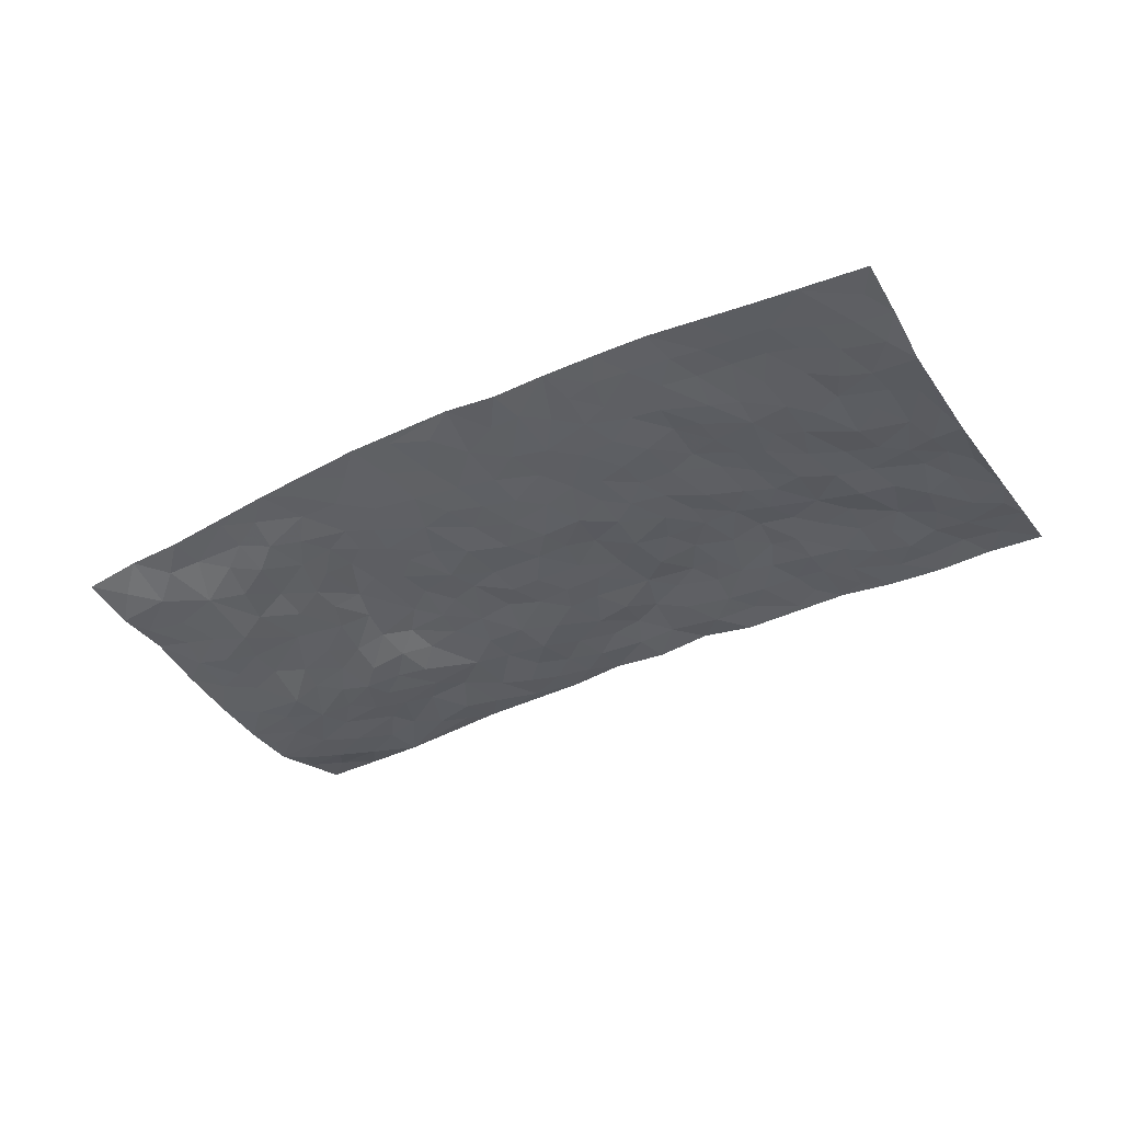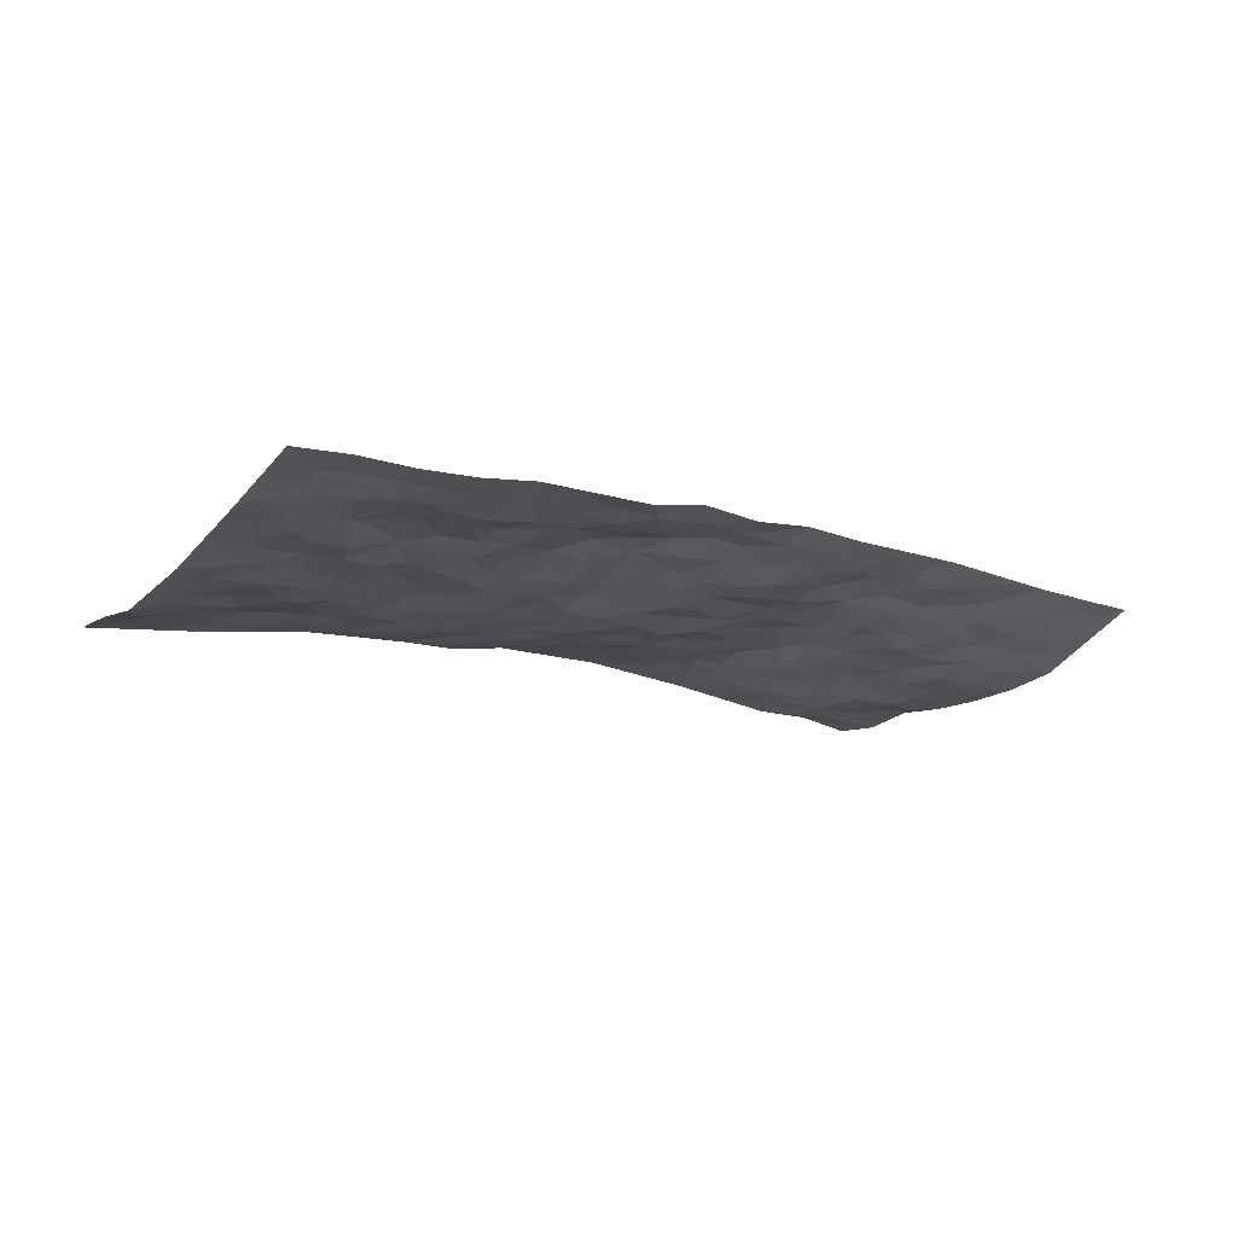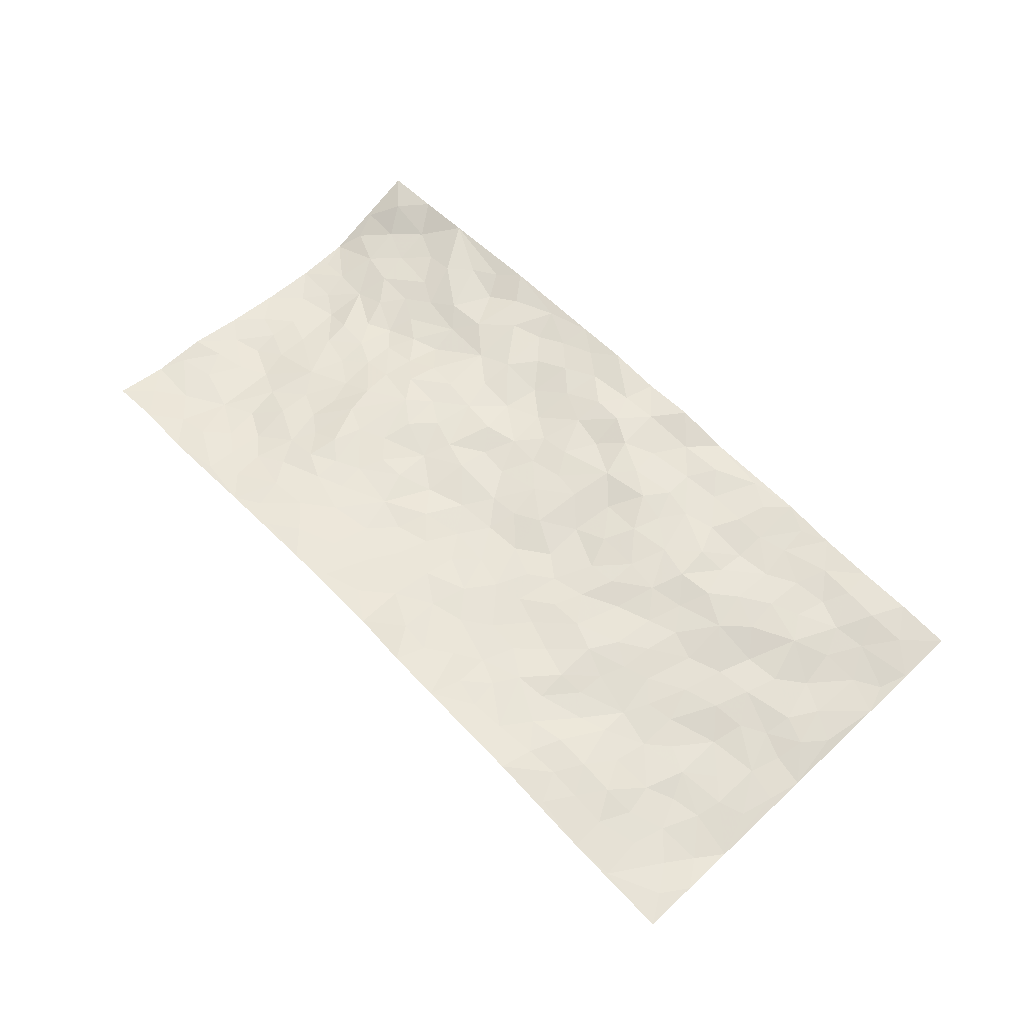
<metadata>
{"format":"obj","ext":"obj","renderer":"f3d","projection":"perspective","resolution":1024,"background":"white","views":[{"elev":-41.9,"azim":26.1,"up":"+Z"},{"elev":-16.7,"azim":142.8,"up":"+Z"},{"elev":59.0,"azim":42.4,"up":"+Z"}]}
</metadata>
<code>
v -1.046 0.103 -0.04126
v -0.9739 1.079 0.02745
v 0.9158 -0.04572 -0.08445
v 0.9907 0.9413 -0.01317
v -0.8301 0.4747 -0.05438
v -1.004 0.5972 -0.07195
v -0.8936 0.4448 -0.0662
v -0.06451 0.02435 0.02517
v -1.024 0.3484 -0.04677
v -0.9604 0.43 -0.06266
v -0.8017 0.08133 -0.02302
v -1.036 0.2251 -0.05685
v -0.7518 0.3687 -0.0411
v -0.925 0.09422 -0.02234
v -0.8824 0.3746 -0.05712
v -0.558 0.0611 0.00686
v -1.009 0.2849 -0.05226
v -0.348 0.2103 0.009696
v -0.8147 0.4029 -0.05732
v -0.9185 0.2092 -0.05198
v -0.9855 0.1602 -0.04244
v -0.857 0.1486 -0.03582
v -0.7284 0.2004 -0.0278
v -0.7847 0.1533 -0.02514
v -0.9223 0.2963 -0.05033
v -0.9534 0.3622 -0.05155
v -0.8195 0.2576 -0.04918
v -0.7398 0.2841 -0.03937
v -0.8899 0.5759 -0.06023
v -1.015 0.4723 -0.06347
v -0.7277 1.066 0.03044
v -0.585 0.2839 -0.008139
v 0.2058 0.1569 -0.01583
v -0.9843 0.8459 -0.06203
v -0.4043 0.4416 0.01059
v -0.7905 0.8312 -0.02531
v -0.8018 0.9109 -0.01945
v -0.6129 0.5074 -0.01483
v -0.6176 0.6718 -0.02518
v -0.483 1.048 0.04604
v -0.9662 0.7818 -0.06568
v -0.6825 0.634 -0.02913
v -0.3989 0.8017 0.009071
v -0.5538 0.3394 -0.002068
v -0.5099 0.2807 0.007842
v -0.5492 0.2205 -0.001165
v -0.466 0.6904 0.004302
v -0.3908 0.6073 0.01144
v 0.1353 0.4796 -0.003382
v -0.3843 0.2674 0.006386
v -0.2294 0.6455 0.01486
v -0.394 0.6768 0.01476
v -0.3653 0.1022 0.02163
v -0.6374 0.7782 -0.02089
v -0.4476 0.2456 0.009986
v -0.8866 0.7055 -0.0621
v -0.07806 0.3704 -0.01215
v 0.01741 0.3539 -0.007773
v 0.2666 0.4465 -0.003406
v -0.1186 0.5775 -0.003931
v -0.1889 0.5877 0.001488
v 0.0742 0.638 0.0231
v -0.6705 0.4157 -0.02601
v -0.7684 0.652 -0.04185
v -0.954 0.9011 -0.03878
v -0.6158 0.1931 -0.01192
v -0.4342 0.06182 0.01695
v -0.823 0.5482 -0.05194
v -0.6681 0.2407 -0.02591
v -0.6801 0.08777 -0.008478
v -0.3121 0.04187 0.02787
v -0.6753 0.1573 -0.01518
v -0.6098 0.1169 -0.002897
v -0.496 0.09184 0.01036
v -0.5108 0.1594 0.01037
v -0.9014 0.7749 -0.05714
v -0.971 0.9618 -0.01663
v -0.7614 0.5867 -0.04013
v 0.009399 1.012 0.03992
v -0.8144 0.7571 -0.04579
v -0.6027 0.3786 -0.01179
v -0.5445 0.5208 0.003452
v -0.01596 0.588 0.0103
v -0.07841 0.5052 -0.004165
v -0.03072 0.4382 -0.01095
v -0.1804 0.1587 0.0137
v -0.5824 0.7332 -0.01686
v -0.9339 0.6537 -0.06953
v -0.7435 0.7665 -0.03046
v -0.4938 0.3517 0.01376
v -0.6755 0.3368 -0.02125
v -0.513 0.7459 -0.01207
v -0.2022 0.5172 0.006018
v -0.2957 0.476 0.0001879
v -0.6604 0.7191 -0.03477
v -0.06801 0.1383 0.004182
v -0.4436 0.5624 0.01671
v -0.3887 0.3351 0.004991
v -0.2683 0.5413 0.007652
v -0.2182 0.4148 -0.006389
v -0.9935 0.7213 -0.07297
v -0.7208 0.6973 -0.03848
v -0.8302 0.6629 -0.06137
v -0.4215 0.1592 0.01317
v -0.5471 0.5932 -0.002276
v -0.7165 0.4797 -0.03139
v -0.1713 0.3541 0.001575
v -0.1967 0.2809 -0.0009783
v -0.536 0.6707 -0.009559
v 0.09844 0.7345 0.03595
v -0.05311 0.235 -0.003432
v -0.118 0.2986 -0.002946
v -0.03931 0.3072 -0.01048
v -0.469 0.4171 0.01171
v -0.2489 0.2196 0.008365
v -0.6809 0.5589 -0.02988
v -0.5926 0.4442 -0.009833
v -0.53 0.4497 0.0102
v -0.3339 0.567 0.01129
v -0.2988 0.3902 0.006082
v -0.3863 0.5141 0.01496
v -0.2722 0.3086 0.004056
v -0.1259 0.438 -0.008524
v -0.619 0.5975 -0.01824
v -0.143 0.2257 0.00285
v -0.2732 0.1311 0.01881
v -0.4468 0.3094 0.008513
v -0.9574 0.5306 -0.06394
v -0.8981 0.5087 -0.06249
v 0.05839 0.434 -0.006356
v 0.1606 0.2411 -0.01367
v 0.05577 0.527 0.0114
v -0.009272 0.5042 0.0009286
v 0.1304 0.3991 -0.003241
v 0.7613 0.4583 -0.05781
v 0.1875 0.4356 -0.005326
v 0.2244 0.3122 -0.01389
v 0.1374 0.5722 0.004809
v 0.1319 1.002 0.04982
v -0.3116 0.6606 0.01239
v 0.4244 0.8627 0.02001
v 0.4993 0.9758 0.0231
v -0.2204 0.8149 0.006346
v -0.05873 0.8821 0.03974
v -0.3623 0.3936 0.00709
v -0.4834 0.6213 0.009702
v -0.1362 0.07956 0.01623
v -0.2228 0.05588 0.02516
v 0.05688 0.01424 0.003878
v 0.01262 0.8718 0.04591
v -0.02865 0.7168 0.02115
v 0.3709 0.1841 -0.0218
v 0.2974 0.2824 -0.01767
v 0.5651 0.5007 -0.02646
v 0.5007 0.5252 -0.01356
v 0.4008 0.1207 -0.02093
v 0.474 0.2081 -0.03328
v 0.3764 0.3484 -0.007503
v 0.006045 0.6551 0.01736
v -0.0766 0.6496 0.006617
v -0.1561 0.7584 0.006589
v -0.09887 0.7167 0.01333
v -0.06544 0.8108 0.02745
v -0.1534 0.6615 0.007074
v 0.01485 0.788 0.02514
v 0.2537 0.9941 0.02662
v -0.01416 0.9411 0.03894
v -0.2708 0.883 0.02102
v -0.1982 0.9105 0.02825
v -0.3219 0.8213 0.01975
v -0.2354 1.031 0.04572
v -0.2413 0.7314 0.003505
v -0.3308 0.7423 0.0102
v -0.1427 0.8555 0.02544
v -0.1126 1.019 0.05335
v 0.2094 0.7435 0.03742
v 0.1587 0.6701 0.01828
v 0.3067 0.5861 0.01223
v 0.2353 0.5203 0.003393
v 0.2511 0.6603 0.02686
v 0.415 0.7271 0.0201
v 0.3415 0.6712 0.01638
v 0.2755 0.7262 0.02452
v 0.07247 0.9369 0.04325
v 0.07531 0.8301 0.04292
v 0.1438 0.8601 0.03169
v 0.2499 0.8687 0.02444
v 0.3155 0.7836 0.02129
v 0.2114 0.5936 0.0161
v -0.8817 0.952 -0.01937
v -0.6867 0.8855 -0.004043
v -0.8745 0.86 -0.03612
v -0.851 1.072 0.02825
v -0.9187 1.019 0.01234
v -0.8071 0.9994 -0.001903
v -0.7323 0.958 -0.0002435
v -0.6031 0.9898 0.02241
v -0.6628 0.9506 0.01538
v -0.6957 0.8171 -0.02007
v -0.5656 0.8737 0.009051
v -0.6284 0.847 -0.007141
v -0.51 0.9564 0.01658
v -0.3916 0.9233 0.02772
v -0.5409 1.016 0.03107
v -0.47 0.8679 0.0182
v -0.4394 0.985 0.0318
v -0.3391 1.013 0.03951
v -0.5197 0.8183 -0.0009873
v -0.3189 0.9416 0.02426
v -0.2546 0.9654 0.03178
v 0.1503 0.7867 0.04104
v 0.2497 0.7994 0.03052
v 0.1915 0.9332 0.02898
v 0.3881 0.7972 0.01895
v 0.3374 0.8701 0.02145
v 0.3895 0.9681 0.02497
v 0.293 0.9301 0.03068
v 0.4472 0.929 0.02327
v 0.3524 0.4824 -0.007731
v 0.3008 0.5207 0.005959
v 0.464 0.585 -0.003327
v 0.4173 0.6469 0.01588
v 0.3853 0.5735 0.005218
v 0.3017 0.1822 -0.01508
v 0.4407 0.3174 -0.02159
v 0.4335 0.5054 -0.009948
v 0.3115 0.3799 -0.007427
v -0.1206 0.9379 0.03722
v -0.177 0.9856 0.04068
v 0.2646 0.1279 -0.01565
v 0.5494 -0.009992 -0.03343
v 0.1608 0.3371 -0.008752
v 0.2354 0.3826 -0.00611
v 0.5365 0.2244 -0.03541
v 0.7433 0.9601 -0.003519
v 0.9269 0.2026 -0.1108
v 0.4859 0.7906 0.002326
v 0.6884 0.4534 -0.04412
v 0.4785 0.7254 0.007061
v 0.9461 0.4488 -0.09298
v 0.624 0.2649 -0.05204
v 0.4796 0.4476 -0.01465
v 0.7338 0.275 -0.06198
v 0.5267 0.3923 -0.02771
v 0.4264 -0.01424 -0.01396
v 0.04349 0.2642 -0.003755
v 0.4466 0.05952 -0.0201
v 0.0931 0.3276 -0.005836
v 0.3712 0.2543 -0.01383
v 0.8252 0.2237 -0.08458
v 0.6101 0.433 -0.03491
v 0.5196 0.05981 -0.02824
v 0.4163 0.41 -0.008786
v 0.5689 0.3456 -0.03674
v 0.2384 0.2298 -0.01631
v 0.4327 0.2551 -0.02566
v 0.2045 0.07804 -0.01004
v 0.3027 -0.005774 -0.005771
v 0.1794 0.004121 0.001178
v 0.1442 0.1192 -0.006014
v 0.01481 0.1839 -0.006468
v 0.09346 0.1979 -0.009044
v 0.5594 0.1227 -0.02804
v 0.7397 0.3868 -0.06711
v 0.6978 0.1875 -0.05936
v 0.5925 0.05342 -0.03805
v 0.6309 0.3548 -0.04672
v 0.6759 0.3069 -0.05663
v 0.8414 0.2832 -0.08427
v 0.7216 0.5311 -0.04162
v 0.6388 0.1157 -0.04012
v 0.7088 0.1154 -0.05875
v 0.7986 0.3274 -0.07693
v 0.899 0.3028 -0.09553
v 0.8497 0.3947 -0.07985
v 0.5388 0.2891 -0.03941
v 0.763 0.06822 -0.06816
v 0.2714 0.05733 -0.01364
v 0.3512 0.05739 -0.01686
v 0.01102 0.09296 0.0004184
v 0.08255 0.08163 -0.005498
v 0.9685 0.6955 -0.05546
v 0.6736 0.04657 -0.05016
v 0.6057 0.188 -0.04213
v 0.9229 0.3758 -0.09423
v 0.8757 0.4629 -0.08035
v 0.7593 0.2131 -0.07297
v 0.4794 0.129 -0.02036
v 0.6707 -0.03133 -0.05297
v 0.4672 0.3747 -0.0192
v 0.88 0.01907 -0.08176
v 0.9219 0.07878 -0.09312
v 0.7868 0.1414 -0.07527
v 0.8417 0.08234 -0.08266
v 0.7666 -0.02935 -0.06528
v 0.8831 0.143 -0.09843
v 0.6416 0.5247 -0.03389
v 0.6724 0.6003 -0.03672
v 0.5689 0.6087 -0.00682
v 0.811 0.6493 -0.05053
v 0.6249 0.7406 -0.005946
v 0.9366 0.5731 -0.0685
v 0.7492 0.6037 -0.04326
v 0.8332 0.5507 -0.057
v 0.725 0.7067 -0.02232
v 0.8181 0.4881 -0.06603
v 0.8918 0.5256 -0.0692
v 0.8749 0.6118 -0.05646
v 0.6278 0.6613 -0.01191
v 0.5554 0.6976 0.002401
v 0.4962 0.6521 0.008519
v 0.8529 0.8062 -0.02643
v 0.712 0.8354 -0.01766
v 0.8051 0.7346 -0.03451
v 0.8902 0.7301 -0.04562
v 0.7791 0.8035 -0.02147
v 0.9767 0.8187 -0.03424
v 0.6893 0.7679 -0.0171
v 0.9497 0.7589 -0.04649
v 0.7466 0.8926 -0.006799
v 0.8668 0.95 -0.002864
v 0.6203 0.9675 0.00537
v 0.8262 0.8801 -0.006249
v 0.9129 0.8767 -0.01702
v 0.6659 0.9011 -0.003303
v 0.5589 0.8749 0.006343
v 0.4921 0.8593 0.01076
v 0.5575 0.9431 0.01255
v 0.5659 0.795 -0.001869
v 0.6352 0.8297 -0.008135
f 29 6 128
f 12 21 20
f 26 10 9
f 55 45 46
f 27 19 15
f 26 9 17
f 101 6 88
f 12 1 21
f 7 15 19
f 125 86 96
f 84 123 85
f 129 29 128
f 25 27 15
f 12 20 17
f 73 75 66
f 22 14 11
f 26 17 25
f 9 12 17
f 25 15 26
f 5 129 7
f 52 146 48
f 55 18 50
f 7 19 5
f 20 27 25
f 124 82 105
f 41 76 34
f 20 14 22
f 14 20 21
f 14 21 1
f 24 22 11
f 24 27 22
f 72 66 69
f 69 32 91
f 70 24 11
f 24 23 27
f 17 20 25
f 27 20 22
f 10 15 7
f 10 26 15
f 23 28 27
f 27 13 19
f 28 23 69
f 13 27 28
f 119 121 94
f 10 7 129
f 6 30 128
f 9 10 30
f 36 192 80
f 80 102 89
f 118 81 44
f 64 103 78
f 115 126 86
f 45 32 46
f 91 63 13
f 129 68 29
f 95 87 54
f 95 54 199
f 202 40 204
f 82 97 105
f 29 88 6
f 18 55 104
f 148 126 71
f 38 82 124
f 50 18 122
f 117 82 38
f 5 19 106
f 82 117 118
f 80 64 102
f 127 45 55
f 194 77 190
f 98 35 114
f 39 124 105
f 127 50 98
f 106 19 13
f 66 75 46
f 39 95 42
f 63 117 38
f 95 89 102
f 101 56 76
f 51 140 99
f 18 53 126
f 62 83 132
f 45 127 90
f 112 113 57
f 103 29 68
f 130 85 58
f 109 39 105
f 35 94 121
f 113 246 58
f 151 165 163
f 120 100 94
f 114 127 98
f 192 190 65
f 95 39 87
f 36 191 37
f 67 104 74
f 56 101 88
f 13 63 106
f 192 34 76
f 268 241 243
f 108 115 125
f 93 84 60
f 133 84 85
f 156 288 157
f 101 76 41
f 80 103 64
f 105 97 146
f 99 61 51
f 92 109 47
f 125 96 111
f 158 227 153
f 75 104 55
f 69 66 32
f 81 91 32
f 106 78 68
f 42 64 78
f 77 34 65
f 24 70 72
f 75 73 16
f 16 71 67
f 2 34 77
f 13 28 91
f 103 56 88
f 56 80 76
f 72 69 23
f 11 16 70
f 16 73 70
f 16 67 74
f 115 18 126
f 24 72 23
f 73 72 70
f 16 74 75
f 72 73 66
f 32 45 44
f 84 83 60
f 66 46 32
f 78 106 116
f 117 63 81
f 67 53 104
f 103 68 78
f 69 91 28
f 36 80 89
f 106 38 116
f 106 68 5
f 81 118 117
f 62 132 138
f 32 44 81
f 53 67 71
f 57 58 85
f 123 100 107
f 93 60 61
f 33 230 224
f 8 96 147
f 132 133 130
f 140 48 119
f 93 100 123
f 122 98 50
f 164 60 160
f 53 71 126
f 125 112 108
f 193 194 195
f 75 55 46
f 63 91 81
f 56 103 80
f 196 198 31
f 18 104 53
f 121 48 97
f 38 106 63
f 118 97 82
f 97 35 121
f 51 172 140
f 130 134 49
f 87 39 109
f 288 252 263
f 97 114 35
f 47 43 92
f 57 113 58
f 248 130 58
f 34 101 41
f 114 90 127
f 116 124 42
f 145 94 35
f 118 114 97
f 167 79 175
f 98 145 35
f 85 123 57
f 43 47 52
f 199 36 89
f 42 78 116
f 159 83 62
f 88 29 103
f 74 104 75
f 118 44 90
f 173 140 172
f 42 95 102
f 190 192 37
f 65 190 77
f 89 95 199
f 125 111 112
f 92 87 109
f 18 115 122
f 177 180 176
f 112 57 107
f 109 105 146
f 93 94 100
f 285 286 275
f 96 86 147
f 137 232 131
f 57 123 107
f 87 92 208
f 49 134 136
f 132 130 49
f 161 164 162
f 50 127 55
f 122 108 107
f 122 107 100
f 48 140 52
f 118 90 114
f 99 119 94
f 123 84 93
f 36 37 192
f 48 121 119
f 120 122 100
f 39 42 124
f 38 124 116
f 248 58 246
f 44 45 90
f 98 122 120
f 146 52 47
f 94 93 99
f 168 209 170
f 212 183 188
f 202 197 200
f 42 102 64
f 107 108 112
f 99 93 61
f 8 280 96
f 112 111 113
f 125 115 86
f 115 108 122
f 128 30 10
f 5 68 129
f 10 129 128
f 132 49 138
f 83 84 133
f 130 133 85
f 83 133 132
f 248 134 130
f 156 152 224
f 151 110 165
f 212 186 211
f 153 224 249
f 254 251 244
f 246 261 262
f 225 158 249
f 49 136 179
f 185 184 150
f 214 188 181
f 181 188 182
f 161 163 174
f 143 170 172
f 110 211 185
f 184 79 167
f 174 228 169
f 62 110 159
f 163 150 144
f 210 169 229
f 170 143 168
f 176 211 110
f 98 120 145
f 94 145 120
f 48 146 97
f 109 146 47
f 148 86 126
f 147 86 148
f 71 8 148
f 8 147 148
f 244 276 254
f 232 136 134
f 174 143 161
f 60 83 160
f 163 162 151
f 159 160 83
f 261 281 262
f 259 281 149
f 219 220 59
f 246 113 111
f 33 255 131
f 157 256 152
f 137 255 153
f 230 278 279
f 262 260 33
f 154 155 242
f 131 255 137
f 248 131 232
f 281 280 149
f 259 258 278
f 220 179 59
f 159 151 160
f 162 160 151
f 164 61 60
f 228 174 144
f 144 174 163
f 159 110 151
f 161 172 164
f 186 184 185
f 161 162 163
f 61 164 51
f 160 162 164
f 187 217 213
f 150 163 165
f 205 202 200
f 79 184 139
f 170 43 173
f 174 169 143
f 161 143 172
f 167 144 150
f 176 180 183
f 172 170 173
f 223 226 221
f 185 150 165
f 99 140 119
f 207 206 203
f 172 51 164
f 43 52 173
f 173 52 140
f 167 175 228
f 228 229 169
f 210 168 169
f 177 110 62
f 189 138 179
f 62 138 177
f 136 232 233
f 181 182 222
f 150 184 167
f 178 180 189
f 49 179 138
f 177 138 189
f 180 178 182
f 178 179 220
f 307 308 304
f 222 223 221
f 215 187 188
f 176 183 212
f 187 213 186
f 214 215 188
f 185 211 186
f 237 181 239
f 182 188 183
f 110 185 165
f 216 215 141
f 211 176 212
f 182 183 180
f 176 110 177
f 213 184 186
f 178 189 179
f 177 189 180
f 195 190 37
f 197 198 200
f 195 194 190
f 34 192 65
f 80 192 76
f 37 196 195
f 194 2 77
f 193 2 194
f 196 37 191
f 31 193 195
f 198 196 191
f 31 195 196
f 199 201 191
f 197 204 31
f 198 191 201
f 31 198 197
f 201 199 54
f 36 199 191
f 54 208 201
f 208 43 205
f 208 54 87
f 198 201 200
f 206 205 203
f 43 170 203
f 210 207 209
f 40 202 206
f 31 204 40
f 197 202 204
f 208 205 200
f 43 203 205
f 205 206 202
f 203 209 207
f 171 40 207
f 40 206 207
f 208 200 201
f 43 208 92
f 170 209 203
f 168 143 169
f 207 210 171
f 168 210 209
f 188 187 212
f 212 187 186
f 166 139 213
f 184 213 139
f 237 214 181
f 215 214 141
f 216 141 218
f 213 217 166
f 142 166 216
f 217 216 166
f 187 215 217
f 216 217 215
f 237 141 214
f 142 216 218
f 223 222 182
f 179 136 59
f 223 220 219
f 267 238 251
f 237 327 141
f 223 182 178
f 158 290 253
f 220 223 178
f 59 233 227
f 233 59 136
f 248 246 131
f 153 249 158
f 251 254 267
f 223 219 226
f 111 261 246
f 297 251 238
f 276 256 157
f 167 228 144
f 229 228 175
f 175 171 229
f 229 171 210
f 260 257 33
f 265 271 272
f 266 289 283
f 269 243 250
f 249 224 152
f 266 283 271
f 227 233 137
f 253 227 158
f 325 313 320
f 135 264 275
f 310 329 239
f 270 298 297
f 249 256 225
f 275 273 269
f 311 222 221
f 155 154 299
f 234 276 157
f 310 311 299
f 222 239 181
f 221 226 155
f 266 263 252
f 242 290 244
f 264 273 275
f 273 264 243
f 242 244 154
f 276 290 225
f 288 234 157
f 240 282 302
f 275 286 306
f 225 290 158
f 234 263 284
f 241 254 276
f 233 232 137
f 137 153 227
f 264 135 238
f 244 251 154
f 260 259 257
f 227 253 219
f 33 224 255
f 154 297 299
f 240 302 307
f 297 154 251
f 264 268 243
f 253 226 219
f 271 284 263
f 277 294 293
f 290 242 253
f 241 234 284
f 59 227 219
f 242 155 226
f 252 245 231
f 157 152 156
f 257 230 33
f 152 256 249
f 278 230 257
f 262 33 131
f 224 153 255
f 259 278 257
f 134 248 232
f 230 279 224
f 96 261 111
f 261 96 280
f 280 281 261
f 246 262 131
f 252 247 245
f 268 267 241
f 283 277 272
f 288 247 252
f 275 274 285
f 295 291 294
f 267 268 264
f 263 234 288
f 309 310 299
f 290 276 244
f 283 272 271
f 267 254 241
f 265 243 241
f 236 240 285
f 297 238 270
f 303 305 298
f 241 276 234
f 221 155 299
f 272 277 293
f 250 243 287
f 286 285 240
f 284 271 265
f 271 263 266
f 295 3 291
f 225 256 276
f 241 284 265
f 289 266 231
f 3 292 291
f 321 235 323
f 293 294 296
f 279 278 258
f 245 279 258
f 279 156 224
f 260 281 259
f 280 8 149
f 262 281 260
f 231 266 252
f 267 264 238
f 306 304 270
f 283 289 295
f 243 269 273
f 236 269 250
f 294 292 296
f 274 236 285
f 269 274 275
f 250 287 293
f 245 289 231
f 236 274 269
f 156 279 247
f 242 226 253
f 247 279 245
f 243 265 287
f 288 156 247
f 265 272 293
f 296 292 236
f 293 287 265
f 295 294 277
f 277 283 295
f 236 250 296
f 289 3 295
f 292 294 291
f 293 296 250
f 300 304 308
f 325 320 235
f 329 330 326
f 270 304 303
f 270 303 298
f 309 305 301
f 135 306 270
f 299 297 298
f 298 309 299
f 238 135 270
f 300 314 305
f 303 300 305
f 304 306 307
f 300 303 304
f 282 319 315
f 322 325 235
f 275 306 135
f 307 306 286
f 240 307 286
f 308 307 302
f 302 282 308
f 308 282 315
f 305 309 298
f 310 309 301
f 310 301 329
f 310 239 311
f 222 311 239
f 299 311 221
f 319 312 315
f 312 323 316
f 301 305 318
f 305 314 316
f 300 308 315
f 316 314 312
f 312 314 315
f 315 314 300
f 323 312 324
f 316 313 318
f 282 4 317
f 330 313 325
f 4 321 324
f 235 320 323
f 282 317 319
f 312 319 317
f 326 325 322
f 316 320 313
f 316 318 305
f 142 218 327
f 327 218 141
f 316 323 320
f 324 312 317
f 4 324 317
f 321 323 324
f 318 313 330
f 328 326 322
f 326 327 329
f 329 327 237
f 326 328 327
f 322 142 328
f 327 328 142
f 329 237 239
f 301 318 330
f 326 330 325
f 330 329 301

</code>
